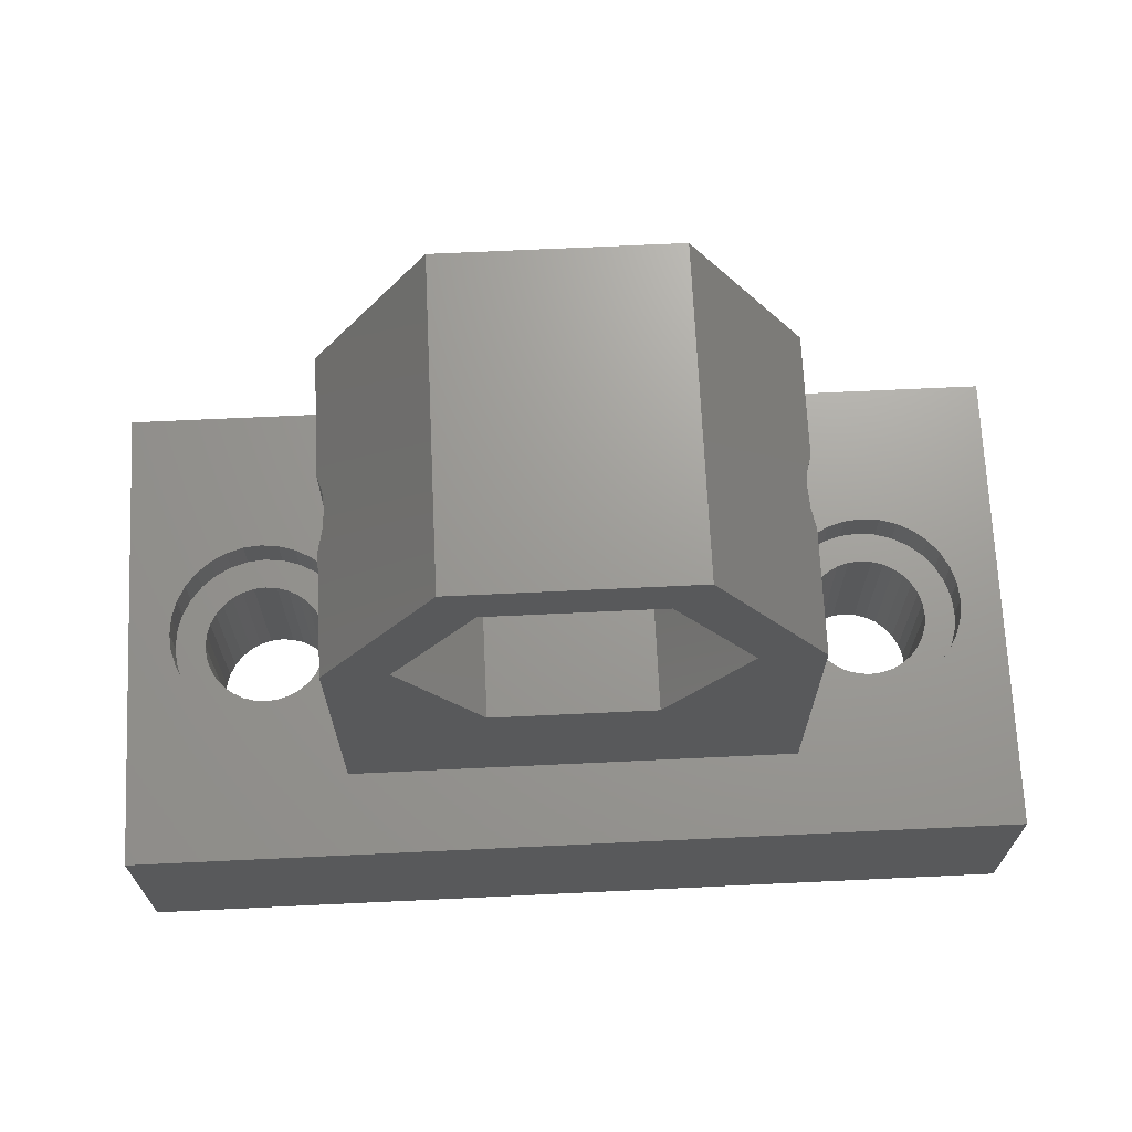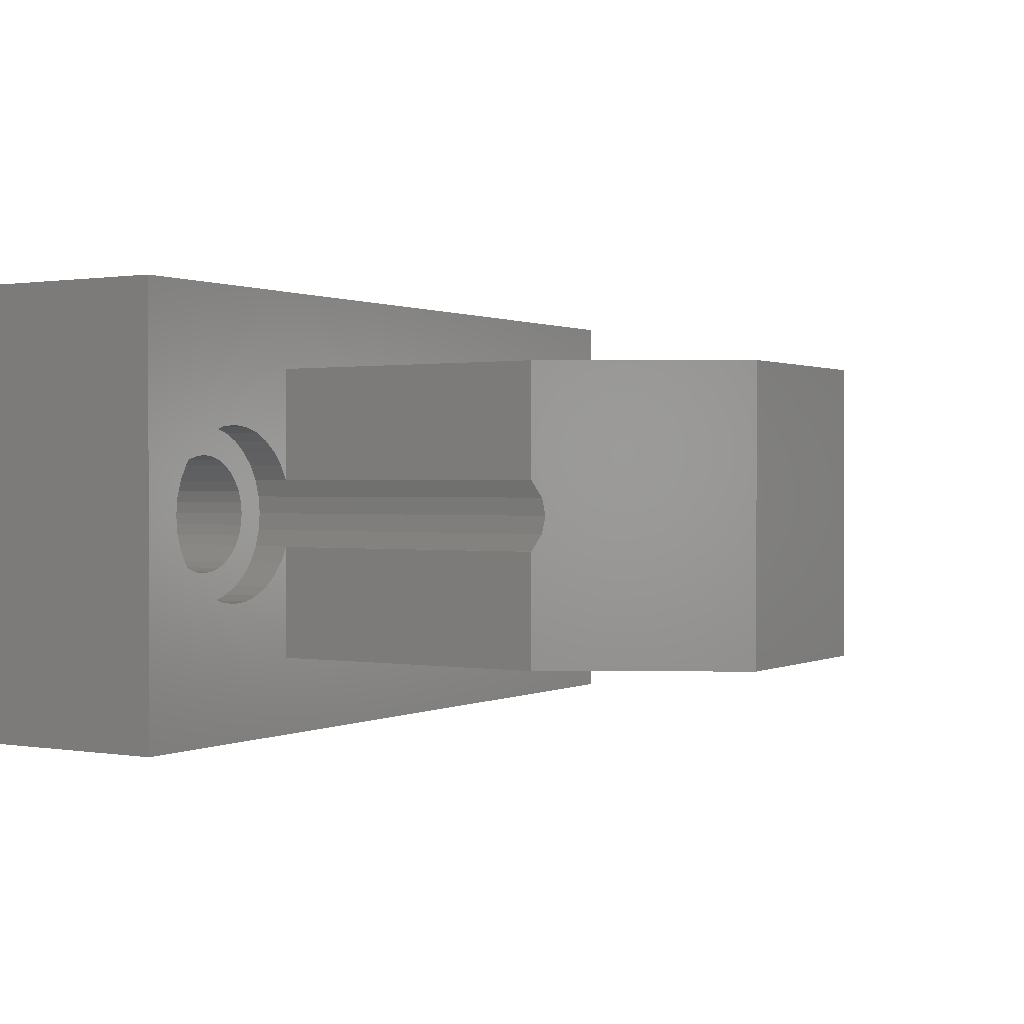
<metadata>
{"format":"stl","ext":"stl","renderer":"f3d","projection":"perspective","resolution":1024,"background":"white","views":[{"elev":69.3,"azim":177.3,"up":"+Z"},{"elev":0.8,"azim":-58.5,"up":"+Y"}]}
</metadata>
<code>
# stl→obj: 394 verts, 824 faces
v 10.84 9.222 -0.01292
v 10.85 15 3.331e-15
v 10.85 9.236 2.051e-15
v 5.425 15 -9.396
v 10.59 8.378 -0.4565
v 10.5 7.5 -0.6062
v 5.425 2.086e-15 -9.396
v 10.59 6.622 -0.4565
v 10.84 5.778 -0.01292
v 10.85 0 0
v 10.85 5.764 1.28e-15
v -10.84 9.222 -0.01292
v -10.85 15 3.331e-15
v -5.425 15 -9.396
v -10.85 9.236 2.051e-15
v -10.59 8.378 -0.4565
v -10.5 7.5 -0.6062
v -5.425 2.086e-15 -9.396
v -10.59 6.622 -0.4565
v -10.84 5.778 -0.01292
v -10.85 0 0
v -10.85 5.764 1.28e-15
v 5.425 15 9.396
v 3.925 15 6.798
v -5.425 15 9.396
v 7.85 15 3.331e-15
v 3.925 15 -6.798
v -3.925 15 -6.798
v -3.925 15 6.798
v -7.85 15 3.331e-15
v 10.84 9.222 0.01292
v 10.59 8.378 0.4565
v 10.5 7.5 0.6062
v 5.425 -2.086e-15 9.396
v 10.59 6.622 0.4565
v 10.84 5.778 0.01292
v -5.425 -2.086e-15 9.396
v -3.925 -1.51e-15 6.798
v -7.85 0 0
v -3.925 1.51e-15 -6.798
v 3.925 1.51e-15 -6.798
v 3.925 -1.51e-15 6.798
v 7.85 0 0
v -10.84 9.222 0.01292
v -10.59 8.378 0.4565
v -10.5 7.5 0.6062
v -10.59 6.622 0.4565
v -10.84 5.778 0.01292
v 3.925 10 -6.798
v 7.85 10 2.22e-15
v 7.85 7 1.554e-15
v 3.925 7 -6.798
v -7.85 10 2.22e-15
v -3.925 10 -6.798
v -7.85 7 1.554e-15
v -3.925 7 -6.798
v 3.925 10 6.798
v 3.925 7 6.798
v -3.925 10 6.798
v -3.925 7 6.798
v 0 10 4.5
v 0.8779 10 4.414
v 1.722 10 4.157
v 2.5 10 3.742
v 3.182 10 3.182
v 3.742 10 2.5
v 4.157 10 1.722
v 4.414 10 0.8779
v 4.5 10 2.22e-15
v 4.414 10 -0.8779
v 4.157 10 -1.722
v 3.742 10 -2.5
v 3.182 10 -3.182
v 0.8779 10 -4.414
v 0 10 -4.5
v 1.722 10 -4.157
v 2.5 10 -3.742
v -0.8779 10 4.414
v -1.722 10 4.157
v -2.5 10 3.742
v -3.182 10 3.182
v -3.742 10 2.5
v -4.157 10 1.722
v -4.414 10 0.8779
v -4.5 10 2.22e-15
v -4.414 10 -0.8779
v -4.157 10 -1.722
v -3.742 10 -2.5
v -3.182 10 -3.182
v -2.5 10 -3.742
v -0.8779 10 -4.414
v -1.722 10 -4.157
v 0 7 4.5
v -0.8779 7 4.414
v -1.722 7 4.157
v -2.5 7 3.742
v -3.182 7 3.182
v -3.742 7 2.5
v -4.157 7 1.722
v -4.414 7 0.8779
v -4.5 7 1.554e-15
v -4.414 7 -0.8779
v -4.157 7 -1.722
v -3.742 7 -2.5
v -3.182 7 -3.182
v -0.8779 7 -4.414
v 0 7 -4.5
v -1.722 7 -4.157
v -2.5 7 -3.742
v 0.8779 7 4.414
v 1.722 7 4.157
v 2.5 7 3.742
v 3.182 7 3.182
v 3.742 7 2.5
v 4.157 7 1.722
v 4.414 7 0.8779
v 4.5 7 1.554e-15
v 4.414 7 -0.8779
v 4.157 7 -1.722
v 3.742 7 -2.5
v 3.182 7 -3.182
v 2.5 7 -3.742
v 0.8779 7 -4.414
v 1.722 7 -4.157
v -10.85 0 -14.85
v -10.85 5.764 0
v -10.85 5.764 -14.85
v -10.85 9.236 -14.85
v -10.85 15 0
v -10.85 15 -14.85
v -10.85 9.236 0
v 10.85 5.764 -14.85
v 10.85 5.764 0
v 10.85 0 -14.85
v 10.85 9.236 0
v 10.85 15 -14.85
v 10.85 15 0
v 10.85 9.236 -14.85
v 21.5 -4 -24.85
v 18 7.5 -24.85
v 21.5 19 -24.85
v 17.94 6.915 -24.85
v 17.77 6.352 -24.85
v 17.49 5.833 -24.85
v 17.12 5.379 -24.85
v 16.67 5.006 -24.85
v 16.15 4.728 -24.85
v 15.59 4.558 -24.85
v 15 4.5 -24.85
v 14.41 4.558 -24.85
v 13.85 4.728 -24.85
v 13.33 5.006 -24.85
v -13.33 5.006 -24.85
v 12.06 6.915 -24.85
v -12 7.5 -24.85
v 12 7.5 -24.85
v -12.06 6.915 -24.85
v 12.23 6.352 -24.85
v -12.23 6.352 -24.85
v 12.51 5.833 -24.85
v -12.51 5.833 -24.85
v 12.88 5.379 -24.85
v -12.88 5.379 -24.85
v -21.5 -4 -24.85
v -13.85 4.728 -24.85
v -14.41 4.558 -24.85
v -15 4.5 -24.85
v -17.94 6.915 -24.85
v -18 7.5 -24.85
v -17.77 6.352 -24.85
v -17.49 5.833 -24.85
v -17.12 5.379 -24.85
v -16.67 5.006 -24.85
v -16.15 4.728 -24.85
v -15.59 4.558 -24.85
v 17.94 8.085 -24.85
v 17.77 8.648 -24.85
v 17.49 9.167 -24.85
v 17.12 9.621 -24.85
v 16.67 9.994 -24.85
v 16.15 10.27 -24.85
v 15.59 10.44 -24.85
v 15 10.5 -24.85
v 14.41 10.44 -24.85
v 13.85 10.27 -24.85
v 13.33 9.994 -24.85
v -13.33 9.994 -24.85
v 12.88 9.621 -24.85
v 12.06 8.085 -24.85
v -12.06 8.085 -24.85
v 12.23 8.648 -24.85
v -12.23 8.648 -24.85
v 12.51 9.167 -24.85
v -12.51 9.167 -24.85
v -12.88 9.621 -24.85
v -21.5 19 -24.85
v -13.85 10.27 -24.85
v -14.41 10.44 -24.85
v -15 10.5 -24.85
v -15.59 10.44 -24.85
v -16.15 10.27 -24.85
v -16.67 9.994 -24.85
v -17.12 9.621 -24.85
v -17.49 9.167 -24.85
v -17.77 8.648 -24.85
v -17.94 8.085 -24.85
v -5.425 0 -9.396
v 5.425 0 -9.396
v -21.5 19 -14.85
v -21.5 -4 -14.85
v -11.26 5 -14.85
v 21.5 19 -14.85
v 19.5 7.5 -14.85
v 21.5 -4 -14.85
v 19.41 8.378 -14.85
v 19.16 9.222 -14.85
v 18.74 10 -14.85
v 18.18 10.68 -14.85
v 17.5 11.24 -14.85
v 16.72 11.66 -14.85
v 15.88 11.91 -14.85
v 15 12 -14.85
v 14.12 11.91 -14.85
v 13.28 11.66 -14.85
v 12.5 11.24 -14.85
v 11.82 10.68 -14.85
v 11.26 10 -14.85
v -11.26 10 -14.85
v -11.82 10.68 -14.85
v -12.5 11.24 -14.85
v -13.28 11.66 -14.85
v -14.12 11.91 -14.85
v -15 12 -14.85
v -15.88 11.91 -14.85
v -16.72 11.66 -14.85
v -19.41 8.378 -14.85
v -19.5 7.5 -14.85
v -19.16 9.222 -14.85
v -18.74 10 -14.85
v -18.18 10.68 -14.85
v -17.5 11.24 -14.85
v 19.41 6.622 -14.85
v 19.16 5.778 -14.85
v 18.74 5 -14.85
v 18.18 4.318 -14.85
v 17.5 3.758 -14.85
v 16.72 3.343 -14.85
v 15.88 3.086 -14.85
v 15 3 -14.85
v 14.12 3.086 -14.85
v 13.28 3.343 -14.85
v 12.5 3.758 -14.85
v 11.82 4.318 -14.85
v 11.26 5 -14.85
v -11.82 4.318 -14.85
v -12.5 3.758 -14.85
v -13.28 3.343 -14.85
v -14.12 3.086 -14.85
v -15 3 -14.85
v -15.88 3.086 -14.85
v -16.72 3.343 -14.85
v -17.5 3.758 -14.85
v -18.18 4.318 -14.85
v -18.74 5 -14.85
v -19.16 5.778 -14.85
v -19.41 6.622 -14.85
v -12.06 8.085 -16.85
v -12 7.5 -16.85
v -18 7.5 -16.85
v -17.94 8.085 -16.85
v -14.41 10.44 -16.85
v -15 10.5 -16.85
v -15.59 4.558 -16.85
v -15 4.5 -16.85
v -17.12 5.379 -16.85
v -17.49 5.833 -16.85
v -12.88 9.621 -16.85
v -13.33 9.994 -16.85
v -16.67 9.994 -16.85
v -17.12 9.621 -16.85
v -15.59 10.44 -16.85
v -16.15 10.27 -16.85
v -12.51 5.833 -16.85
v -12.88 5.379 -16.85
v -12.51 9.167 -16.85
v -12.23 8.648 -16.85
v -13.85 10.27 -16.85
v -17.77 8.648 -16.85
v -17.49 9.167 -16.85
v -12.06 6.915 -16.85
v -14.41 4.558 -16.85
v -13.33 5.006 -16.85
v -16.67 5.006 -16.85
v -16.15 4.728 -16.85
v -17.77 6.352 -16.85
v -17.94 6.915 -16.85
v -13.85 4.728 -16.85
v -12.23 6.352 -16.85
v -10.59 8.378 -16.85
v -10.5 7.5 -16.85
v -19.41 8.378 -16.85
v -19.5 7.5 -16.85
v -15 12 -16.85
v -14.12 11.91 -16.85
v -11.26 10 -16.85
v -11.82 10.68 -16.85
v -10.84 9.222 -16.85
v -18.18 10.68 -16.85
v -17.5 11.24 -16.85
v -16.72 11.66 -16.85
v -15.88 11.91 -16.85
v -10.59 6.622 -16.85
v -10.84 5.778 -16.85
v -12.5 11.24 -16.85
v -13.28 11.66 -16.85
v -18.74 10 -16.85
v -19.16 9.222 -16.85
v -11.26 5 -16.85
v -11.82 4.318 -16.85
v -12.5 3.758 -16.85
v -13.28 3.343 -16.85
v -14.12 3.086 -16.85
v -15 3 -16.85
v -15.88 3.086 -16.85
v -16.72 3.343 -16.85
v -17.5 3.758 -16.85
v -18.18 4.318 -16.85
v -18.74 5 -16.85
v -19.16 5.778 -16.85
v -19.41 6.622 -16.85
v 17.94 8.085 -16.85
v 18 7.5 -16.85
v 12 7.5 -16.85
v 12.06 8.085 -16.85
v 15.59 10.44 -16.85
v 15 10.5 -16.85
v 14.41 4.558 -16.85
v 15 4.5 -16.85
v 12.88 5.379 -16.85
v 12.51 5.833 -16.85
v 17.12 9.621 -16.85
v 16.67 9.994 -16.85
v 13.33 9.994 -16.85
v 12.88 9.621 -16.85
v 14.41 10.44 -16.85
v 13.85 10.27 -16.85
v 17.49 5.833 -16.85
v 17.12 5.379 -16.85
v 17.49 9.167 -16.85
v 17.77 8.648 -16.85
v 16.15 10.27 -16.85
v 12.23 8.648 -16.85
v 12.51 9.167 -16.85
v 17.94 6.915 -16.85
v 15.59 4.558 -16.85
v 16.67 5.006 -16.85
v 13.33 5.006 -16.85
v 13.85 4.728 -16.85
v 12.23 6.352 -16.85
v 12.06 6.915 -16.85
v 16.15 4.728 -16.85
v 17.77 6.352 -16.85
v 19.5 7.5 -16.85
v 19.41 8.378 -16.85
v 10.59 8.378 -16.85
v 10.5 7.5 -16.85
v 15 12 -16.85
v 15.88 11.91 -16.85
v 18.74 10 -16.85
v 18.18 10.68 -16.85
v 19.16 9.222 -16.85
v 11.82 10.68 -16.85
v 12.5 11.24 -16.85
v 13.28 11.66 -16.85
v 14.12 11.91 -16.85
v 19.41 6.622 -16.85
v 19.16 5.778 -16.85
v 17.5 11.24 -16.85
v 16.72 11.66 -16.85
v 11.26 10 -16.85
v 10.84 9.222 -16.85
v 18.74 5 -16.85
v 18.18 4.318 -16.85
v 17.5 3.758 -16.85
v 16.72 3.343 -16.85
v 15.88 3.086 -16.85
v 15 3 -16.85
v 14.12 3.086 -16.85
v 13.28 3.343 -16.85
v 12.5 3.758 -16.85
v 11.82 4.318 -16.85
v 11.26 5 -16.85
v 10.84 5.778 -16.85
v 10.59 6.622 -16.85
f 1 2 3
f 2 1 4
f 5 4 1
f 6 4 5
f 7 6 8
f 7 8 9
f 10 9 11
f 6 7 4
f 9 10 7
f 12 13 14
f 13 12 15
f 14 16 12
f 14 17 16
f 18 17 14
f 17 18 19
f 19 18 20
f 21 20 18
f 20 21 22
f 18 4 7
f 4 18 14
f 23 24 25
f 2 24 23
f 2 26 24
f 2 27 26
f 27 4 28
f 4 27 2
f 29 25 24
f 30 25 29
f 30 13 25
f 28 13 30
f 28 14 13
f 14 28 4
f 31 2 23
f 2 31 3
f 23 32 31
f 23 33 32
f 34 33 23
f 33 34 35
f 35 34 36
f 10 36 34
f 36 10 11
f 37 38 34
f 21 38 37
f 21 39 38
f 21 40 39
f 40 18 41
f 18 40 21
f 42 34 38
f 43 34 42
f 43 10 34
f 41 10 43
f 41 7 10
f 7 41 18
f 25 34 23
f 34 25 37
f 44 13 15
f 13 44 25
f 45 25 44
f 46 25 45
f 37 46 47
f 37 47 48
f 21 48 22
f 48 21 37
f 46 37 25
f 49 26 27
f 26 49 50
f 41 51 52
f 51 41 43
f 53 28 30
f 28 53 54
f 55 40 56
f 40 55 39
f 28 49 27
f 49 28 54
f 56 41 52
f 41 56 40
f 50 24 26
f 24 50 57
f 43 58 51
f 58 43 42
f 59 24 57
f 24 59 29
f 38 58 42
f 58 38 60
f 59 30 29
f 30 59 53
f 60 39 55
f 39 60 38
f 57 61 59
f 57 62 61
f 57 63 62
f 57 64 63
f 57 65 64
f 57 66 65
f 50 66 57
f 66 50 67
f 67 50 68
f 50 69 68
f 50 70 69
f 50 71 70
f 50 72 71
f 49 72 50
f 72 49 73
f 74 49 75
f 76 49 74
f 77 49 76
f 73 49 77
f 78 59 61
f 79 59 78
f 80 59 79
f 81 59 80
f 82 59 81
f 53 82 83
f 53 83 84
f 53 84 85
f 82 53 59
f 86 53 85
f 87 53 86
f 88 53 87
f 54 88 89
f 54 89 90
f 54 75 49
f 75 54 91
f 88 54 53
f 92 54 90
f 91 54 92
f 60 93 58
f 60 94 93
f 60 95 94
f 60 96 95
f 60 97 96
f 60 98 97
f 55 98 60
f 98 55 99
f 99 55 100
f 55 101 100
f 55 102 101
f 55 103 102
f 55 104 103
f 56 104 55
f 104 56 105
f 106 56 107
f 108 56 106
f 109 56 108
f 105 56 109
f 110 58 93
f 111 58 110
f 112 58 111
f 113 58 112
f 114 58 113
f 51 114 115
f 51 115 116
f 51 116 117
f 114 51 58
f 118 51 117
f 119 51 118
f 120 51 119
f 52 120 121
f 52 121 122
f 52 107 56
f 107 52 123
f 120 52 51
f 124 52 122
f 123 52 124
f 118 69 70
f 69 118 117
f 101 86 85
f 86 101 102
f 75 123 74
f 123 75 107
f 94 61 93
f 61 94 78
f 97 82 81
f 82 97 98
f 121 72 73
f 72 121 120
f 119 70 71
f 70 119 118
f 89 109 90
f 109 89 105
f 92 106 91
f 106 92 108
f 120 71 72
f 71 120 119
f 76 122 77
f 122 76 124
f 74 124 76
f 124 74 123
f 77 121 73
f 121 77 122
f 103 88 87
f 88 103 104
f 104 89 88
f 89 104 105
f 102 87 86
f 87 102 103
f 90 108 92
f 108 90 109
f 91 107 75
f 107 91 106
f 117 68 69
f 68 117 116
f 93 62 110
f 62 93 61
f 111 64 112
f 64 111 63
f 97 80 96
f 80 97 81
f 95 78 94
f 78 95 79
f 98 83 82
f 83 98 99
f 100 85 84
f 85 100 101
f 110 63 111
f 63 110 62
f 112 65 113
f 65 112 64
f 116 67 68
f 67 116 115
f 114 65 66
f 65 114 113
f 96 79 95
f 79 96 80
f 99 84 83
f 84 99 100
f 115 66 67
f 66 115 114
f 125 126 127
f 126 125 21
f 128 129 130
f 129 128 131
f 10 132 133
f 132 10 134
f 135 136 137
f 136 135 138
f 4 136 14
f 136 4 137
f 14 130 129
f 130 14 136
f 139 140 141
f 139 142 140
f 139 143 142
f 139 144 143
f 139 145 144
f 139 146 145
f 139 147 146
f 139 148 147
f 139 149 148
f 139 150 149
f 139 151 150
f 139 152 151
f 153 152 139
f 154 155 156
f 157 154 158
f 159 158 160
f 161 160 162
f 152 153 162
f 154 157 155
f 158 159 157
f 160 161 159
f 162 163 161
f 162 153 163
f 164 153 139
f 153 164 165
f 165 164 166
f 166 164 167
f 168 164 169
f 170 164 168
f 171 164 170
f 172 164 171
f 173 164 172
f 174 164 173
f 175 164 174
f 167 164 175
f 176 141 140
f 177 141 176
f 178 141 177
f 179 141 178
f 180 141 179
f 181 141 180
f 182 141 181
f 183 141 182
f 184 141 183
f 185 141 184
f 186 141 185
f 187 186 188
f 155 189 156
f 190 189 155
f 189 190 191
f 192 191 190
f 191 192 193
f 194 193 192
f 193 194 188
f 195 188 194
f 187 188 195
f 186 187 141
f 196 187 197
f 196 197 198
f 196 198 199
f 196 199 200
f 196 169 164
f 187 196 141
f 201 196 200
f 202 196 201
f 203 196 202
f 204 196 203
f 205 196 204
f 206 196 205
f 169 196 206
f 207 125 208
f 125 207 21
f 208 134 10
f 134 208 125
f 10 7 208
f 1 137 4
f 137 1 135
f 4 5 1
f 4 6 5
f 7 6 4
f 6 7 8
f 8 7 9
f 10 9 7
f 9 10 133
f 207 18 21
f 12 129 131
f 129 12 14
f 16 14 12
f 17 14 16
f 18 17 19
f 18 19 20
f 21 20 126
f 17 18 14
f 20 21 18
f 18 208 7
f 208 18 207
f 14 7 4
f 7 14 18
f 164 209 196
f 209 164 210
f 127 211 125
f 212 213 214
f 212 215 213
f 212 216 215
f 212 217 216
f 212 218 217
f 212 219 218
f 212 220 219
f 212 221 220
f 212 222 221
f 136 222 212
f 222 136 223
f 223 136 224
f 224 136 225
f 226 136 227
f 225 136 226
f 212 130 136
f 130 228 128
f 130 229 228
f 130 230 229
f 130 231 230
f 130 232 231
f 130 233 232
f 209 233 130
f 233 209 234
f 234 209 235
f 236 209 237
f 238 209 236
f 239 209 238
f 240 209 239
f 241 209 240
f 235 209 241
f 209 130 212
f 242 214 213
f 243 214 242
f 244 214 243
f 245 214 244
f 246 214 245
f 247 214 246
f 248 214 247
f 249 214 248
f 134 249 250
f 134 250 251
f 134 251 252
f 134 252 253
f 134 254 132
f 134 253 254
f 249 134 214
f 125 214 134
f 255 125 211
f 256 125 255
f 257 125 256
f 258 125 257
f 259 125 258
f 210 259 260
f 210 260 261
f 210 261 262
f 210 237 209
f 125 210 214
f 259 210 125
f 263 210 262
f 264 210 263
f 265 210 264
f 266 210 265
f 237 210 266
f 227 136 138
f 214 141 212
f 141 214 139
f 141 209 212
f 209 141 196
f 164 214 210
f 214 164 139
f 155 267 190
f 267 155 268
f 269 206 270
f 206 269 169
f 199 271 272
f 271 199 198
f 167 273 274
f 273 167 175
f 275 171 276
f 171 275 172
f 187 277 278
f 277 187 195
f 203 279 280
f 279 203 202
f 201 281 282
f 281 201 200
f 163 283 161
f 283 163 284
f 192 285 194
f 285 192 286
f 190 286 192
f 286 190 267
f 194 277 195
f 277 194 285
f 198 287 271
f 287 198 197
f 197 278 287
f 278 197 187
f 288 204 289
f 204 288 205
f 289 203 280
f 203 289 204
f 270 205 288
f 205 270 206
f 202 282 279
f 282 202 201
f 200 272 281
f 272 200 199
f 157 268 155
f 268 157 290
f 166 274 291
f 274 166 167
f 163 292 284
f 292 163 153
f 173 275 293
f 275 173 172
f 175 294 273
f 294 175 174
f 276 170 295
f 170 276 171
f 296 169 269
f 169 296 168
f 165 291 297
f 291 165 166
f 159 290 157
f 290 159 298
f 161 298 159
f 298 161 283
f 174 293 294
f 293 174 173
f 295 168 296
f 168 295 170
f 153 297 292
f 297 153 165
f 17 299 300
f 299 17 16
f 17 45 16
f 45 17 46
f 237 301 236
f 301 237 302
f 303 232 233
f 232 303 304
f 305 229 306
f 229 305 228
f 16 307 299
f 307 16 12
f 16 44 12
f 44 16 45
f 308 241 240
f 241 308 309
f 310 234 235
f 234 310 311
f 268 300 299
f 267 299 307
f 300 268 312
f 286 307 305
f 290 312 268
f 285 305 306
f 312 290 313
f 298 313 290
f 299 267 268
f 307 286 267
f 277 306 314
f 305 285 286
f 306 277 285
f 278 314 315
f 314 278 277
f 315 287 278
f 304 287 315
f 304 271 287
f 303 271 304
f 303 272 271
f 303 281 272
f 311 281 303
f 311 282 281
f 310 282 311
f 282 310 279
f 309 279 310
f 279 309 280
f 308 280 309
f 280 308 289
f 316 289 308
f 317 288 316
f 289 316 288
f 313 298 318
f 283 318 298
f 318 283 319
f 284 319 283
f 319 284 320
f 292 320 284
f 320 292 321
f 297 321 292
f 297 322 321
f 291 322 297
f 274 322 291
f 274 323 322
f 273 323 274
f 273 324 323
f 294 324 273
f 325 294 293
f 294 325 324
f 326 293 275
f 327 275 276
f 293 326 325
f 328 276 295
f 329 295 296
f 275 327 326
f 330 296 269
f 288 317 270
f 301 270 317
f 276 328 327
f 270 301 269
f 295 329 328
f 302 269 301
f 296 330 329
f 269 302 330
f 305 128 228
f 307 128 305
f 12 128 307
f 128 12 131
f 12 44 15
f 315 230 231
f 230 315 314
f 304 231 232
f 231 304 315
f 314 229 230
f 229 314 306
f 238 316 239
f 316 238 317
f 239 308 240
f 308 239 316
f 236 317 238
f 317 236 301
f 309 235 241
f 235 309 310
f 311 233 234
f 233 311 303
f 322 259 258
f 259 322 323
f 320 257 256
f 257 320 321
f 326 263 262
f 263 326 327
f 324 261 260
f 261 324 325
f 264 329 265
f 329 264 328
f 266 302 237
f 302 266 330
f 321 258 257
f 258 321 322
f 319 256 255
f 256 319 320
f 313 19 312
f 19 313 20
f 20 47 19
f 47 20 48
f 319 211 318
f 211 319 255
f 325 262 261
f 262 325 326
f 323 260 259
f 260 323 324
f 263 328 264
f 328 263 327
f 265 330 266
f 330 265 329
f 312 17 300
f 17 312 19
f 19 46 17
f 46 19 47
f 313 127 20
f 318 127 313
f 127 318 211
f 20 127 126
f 48 20 22
f 140 331 176
f 331 140 332
f 333 189 334
f 189 333 156
f 183 335 336
f 335 183 182
f 149 337 338
f 337 149 150
f 339 160 340
f 160 339 162
f 180 341 342
f 341 180 179
f 188 343 344
f 343 188 186
f 185 345 346
f 345 185 184
f 145 347 144
f 347 145 348
f 177 349 178
f 349 177 350
f 176 350 177
f 350 176 331
f 178 341 179
f 341 178 349
f 182 351 335
f 351 182 181
f 181 342 351
f 342 181 180
f 352 193 353
f 193 352 191
f 353 188 344
f 188 353 193
f 334 191 352
f 191 334 189
f 186 346 343
f 346 186 185
f 184 336 345
f 336 184 183
f 142 332 140
f 332 142 354
f 148 338 355
f 338 148 149
f 145 356 348
f 356 145 146
f 152 339 357
f 339 152 162
f 150 358 337
f 358 150 151
f 340 158 359
f 158 340 160
f 360 156 333
f 156 360 154
f 147 355 361
f 355 147 148
f 143 354 142
f 354 143 362
f 144 362 143
f 362 144 347
f 151 357 358
f 357 151 152
f 359 154 360
f 154 359 158
f 146 361 356
f 361 146 147
f 363 215 364
f 215 363 213
f 6 365 5
f 365 6 366
f 33 5 32
f 5 33 6
f 367 221 222
f 221 367 368
f 369 218 370
f 218 369 217
f 364 216 371
f 216 364 215
f 372 225 226
f 225 372 373
f 374 223 224
f 223 374 375
f 332 363 364
f 331 364 371
f 363 332 376
f 350 371 369
f 354 376 332
f 349 369 370
f 376 354 377
f 362 377 354
f 364 331 332
f 371 350 331
f 341 370 378
f 369 349 350
f 370 341 349
f 342 378 379
f 378 342 341
f 379 351 342
f 368 351 379
f 368 335 351
f 367 335 368
f 367 336 335
f 367 345 336
f 375 345 367
f 375 346 345
f 374 346 375
f 346 374 343
f 373 343 374
f 343 373 344
f 372 344 373
f 344 372 353
f 380 353 372
f 381 352 380
f 353 380 352
f 377 362 382
f 347 382 362
f 382 347 383
f 348 383 347
f 383 348 384
f 356 384 348
f 384 356 385
f 361 385 356
f 361 386 385
f 355 386 361
f 338 386 355
f 338 387 386
f 337 387 338
f 337 388 387
f 358 388 337
f 389 358 357
f 358 389 388
f 390 357 339
f 391 339 340
f 357 390 389
f 392 340 359
f 393 359 360
f 339 391 390
f 394 360 333
f 352 381 334
f 365 334 381
f 340 392 391
f 334 365 333
f 359 393 392
f 366 333 365
f 360 394 393
f 333 366 394
f 371 217 369
f 217 371 216
f 379 219 220
f 219 379 378
f 368 220 221
f 220 368 379
f 378 218 219
f 218 378 370
f 135 1 138
f 138 380 227
f 138 381 380
f 381 138 1
f 3 31 1
f 227 372 226
f 372 227 380
f 5 381 1
f 381 5 365
f 32 1 31
f 1 32 5
f 373 224 225
f 224 373 374
f 375 222 223
f 222 375 367
f 386 249 248
f 249 386 387
f 384 247 246
f 247 384 385
f 390 253 252
f 253 390 391
f 388 251 250
f 251 388 389
f 132 9 133
f 9 132 393
f 254 393 132
f 393 254 392
f 36 11 9
f 253 392 254
f 392 253 391
f 394 6 8
f 6 394 366
f 35 6 33
f 6 35 8
f 385 248 247
f 248 385 386
f 383 246 245
f 246 383 384
f 377 242 376
f 242 377 243
f 383 244 382
f 244 383 245
f 389 252 251
f 252 389 390
f 387 250 249
f 250 387 388
f 393 8 9
f 8 393 394
f 36 8 35
f 8 36 9
f 376 213 363
f 213 376 242
f 382 243 377
f 243 382 244

</code>
